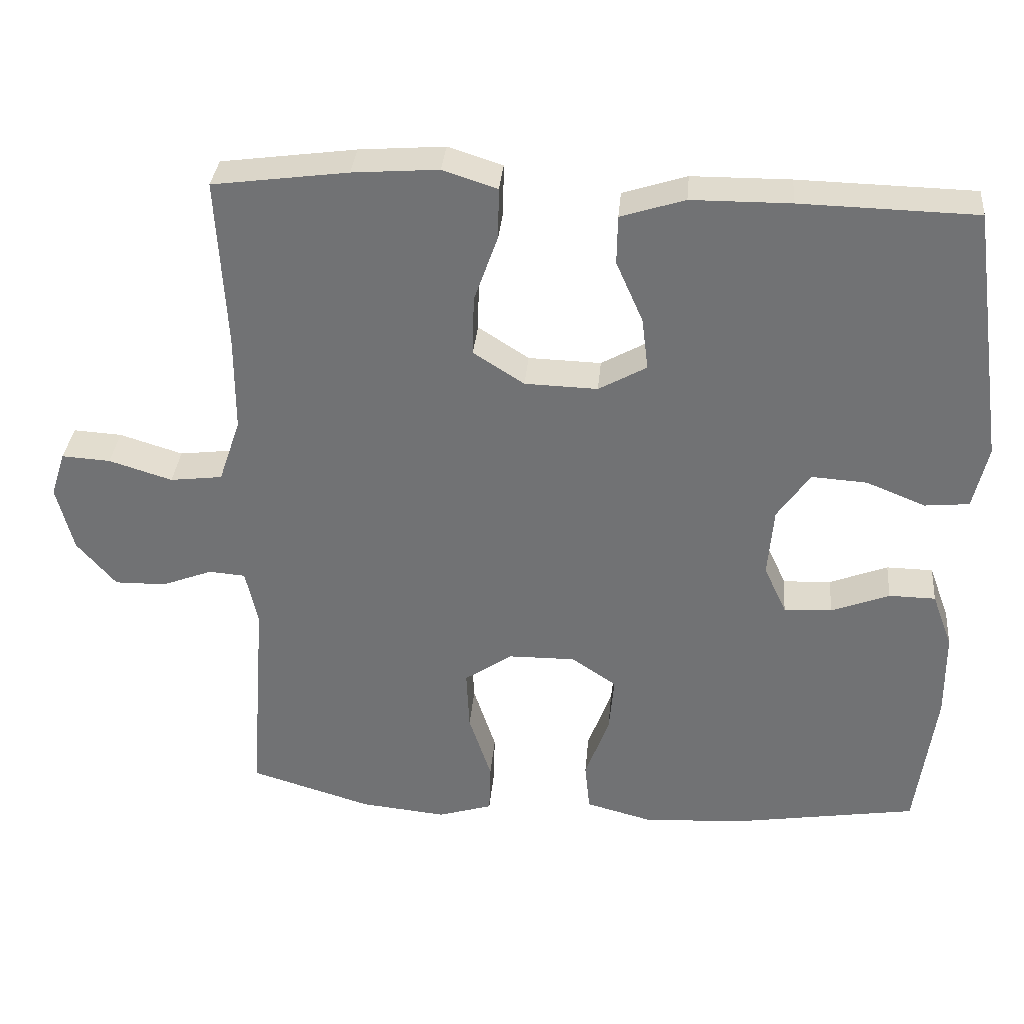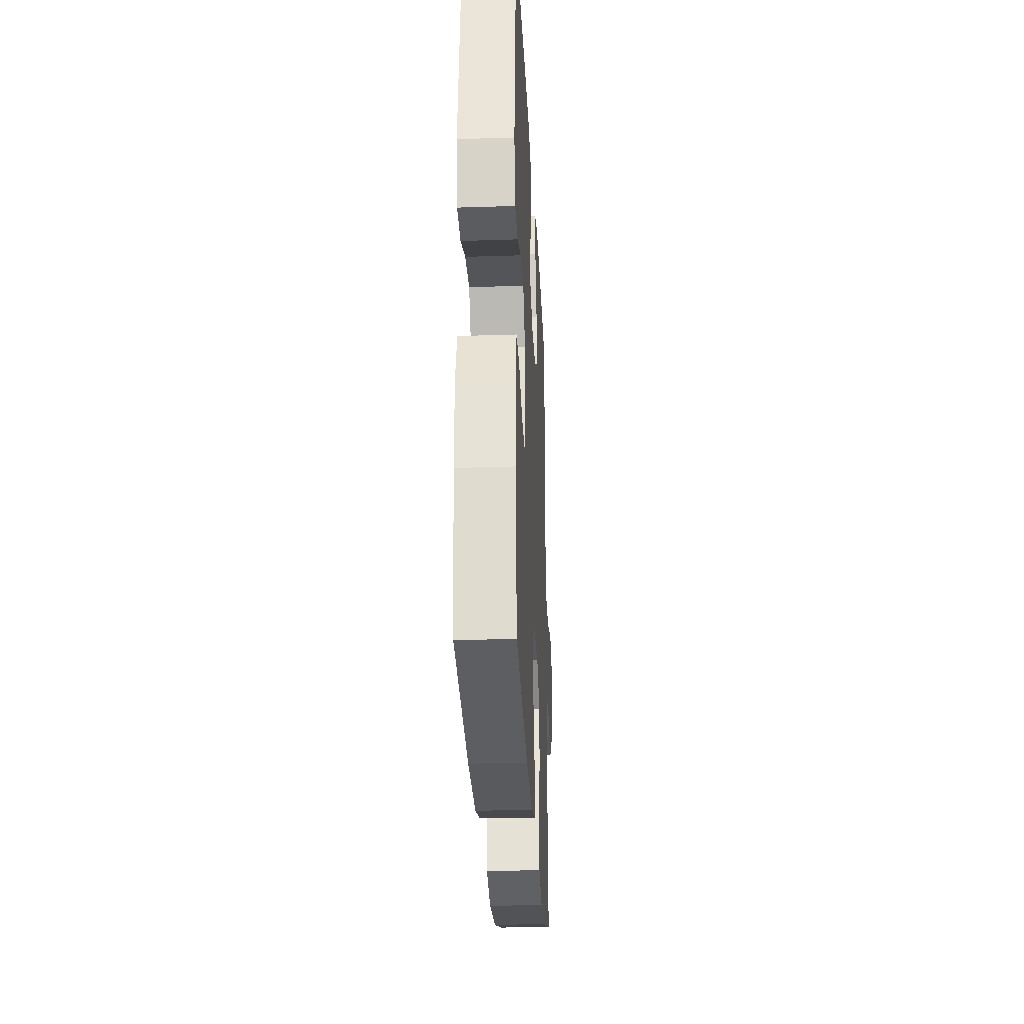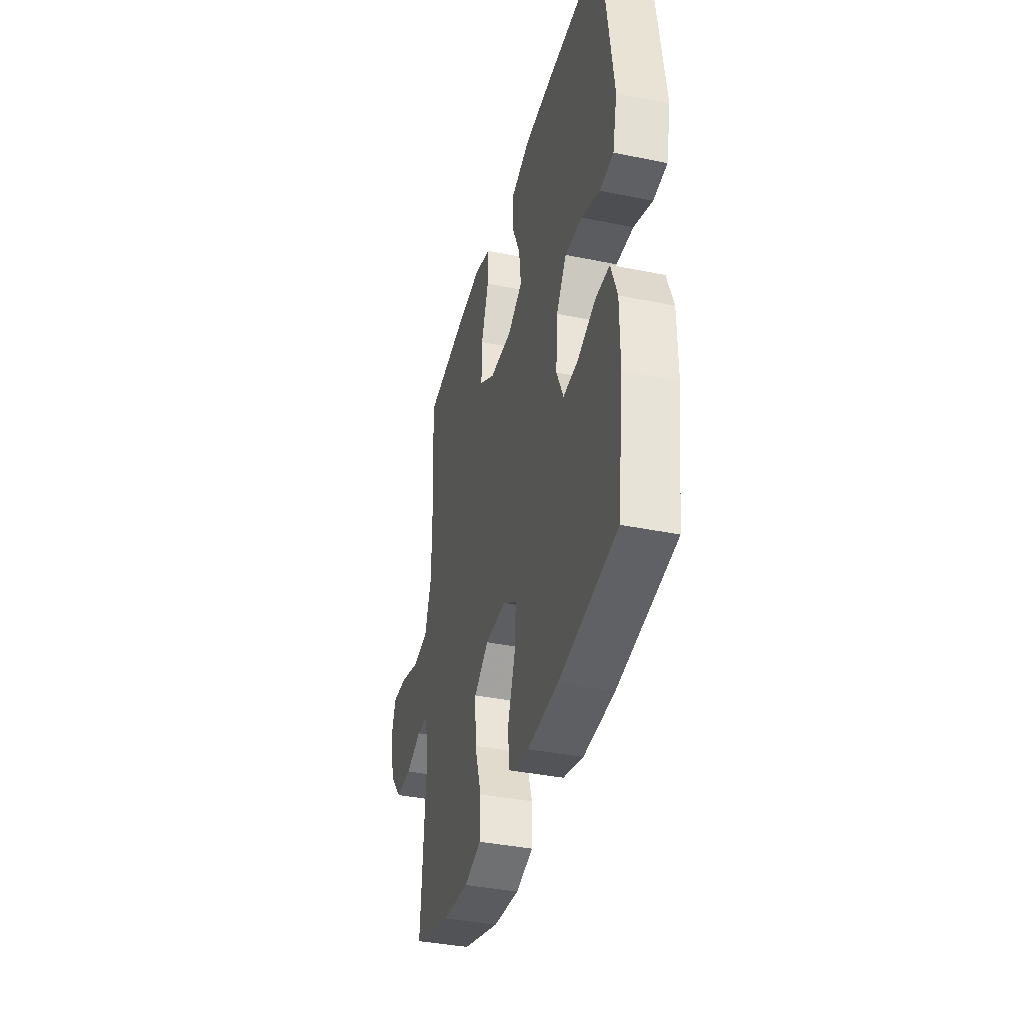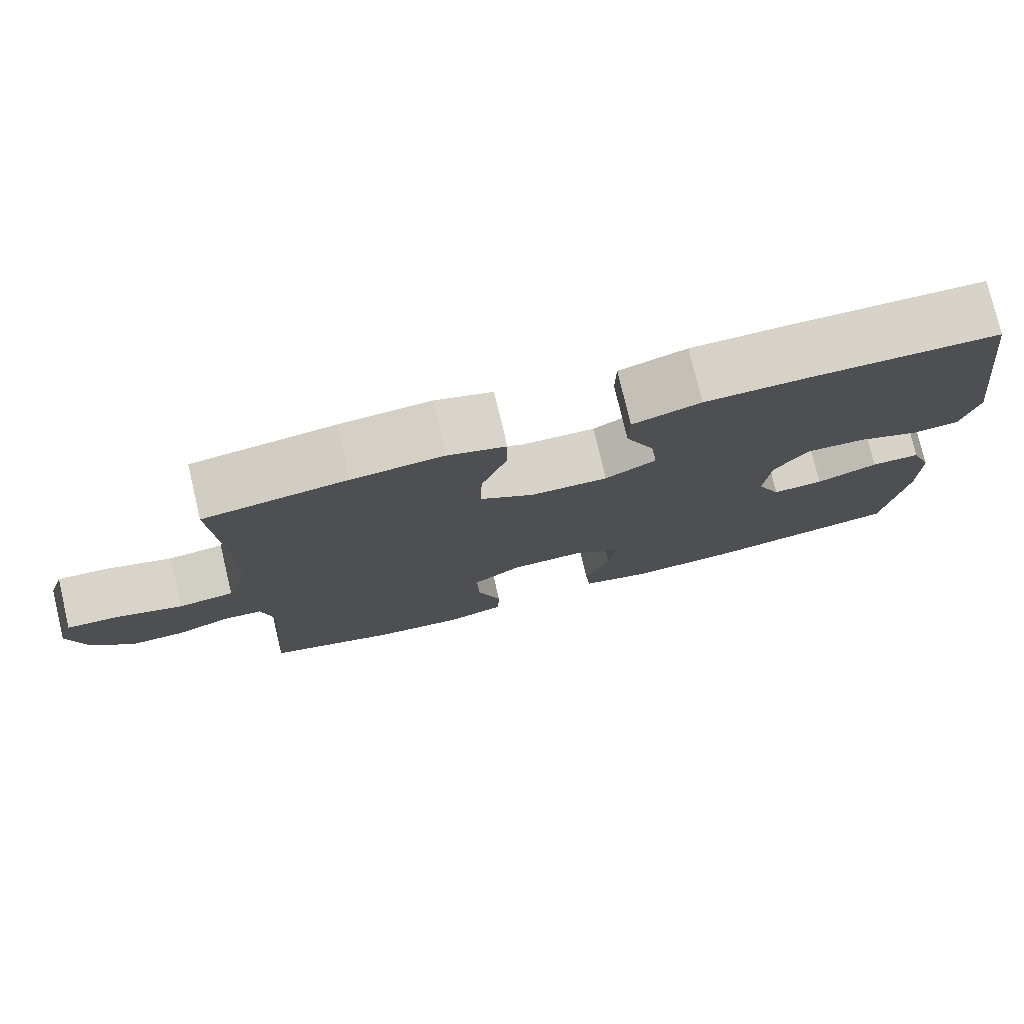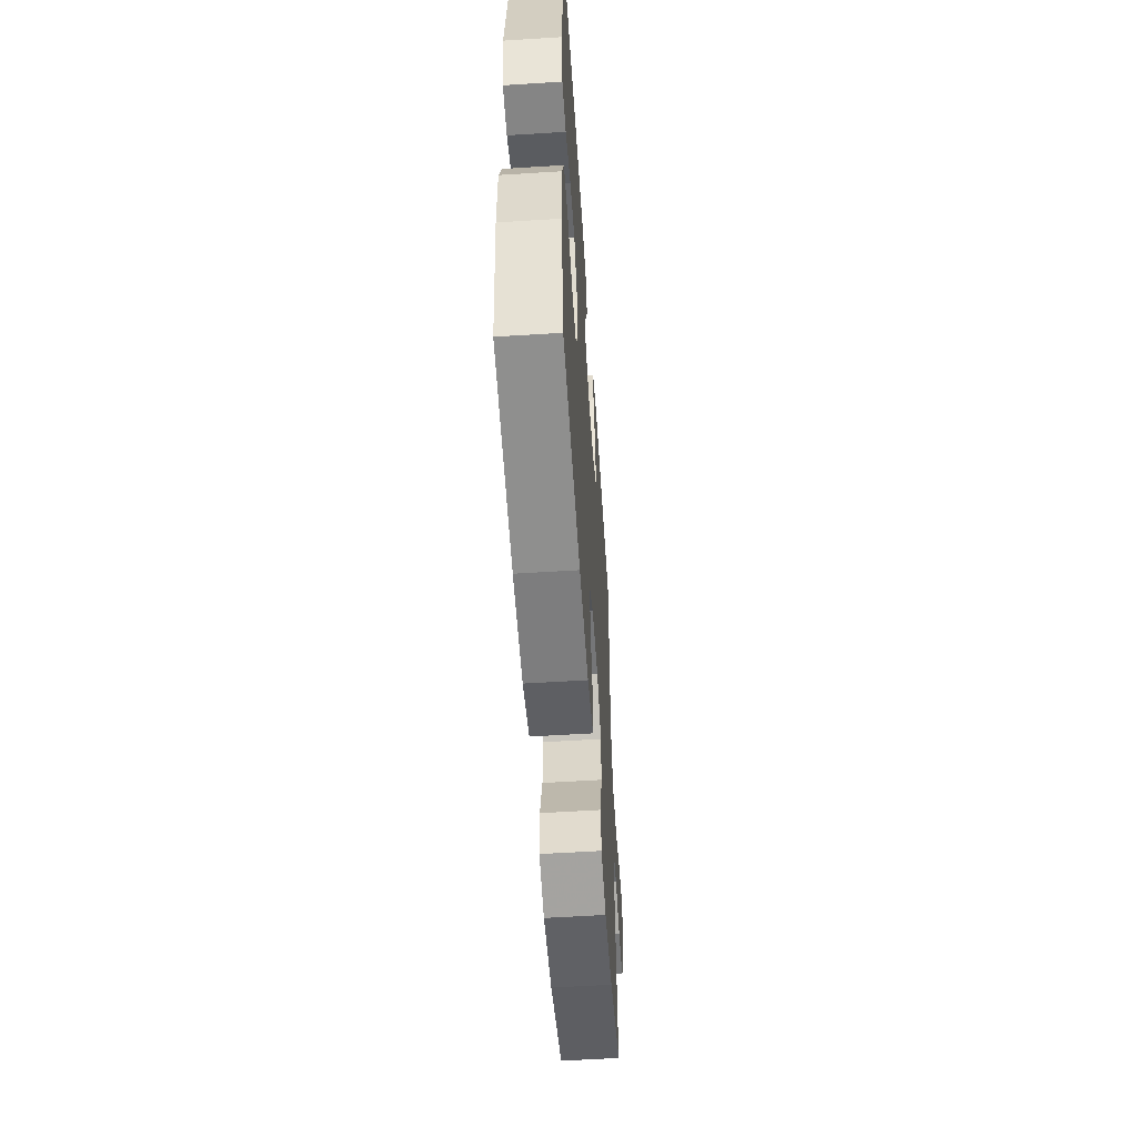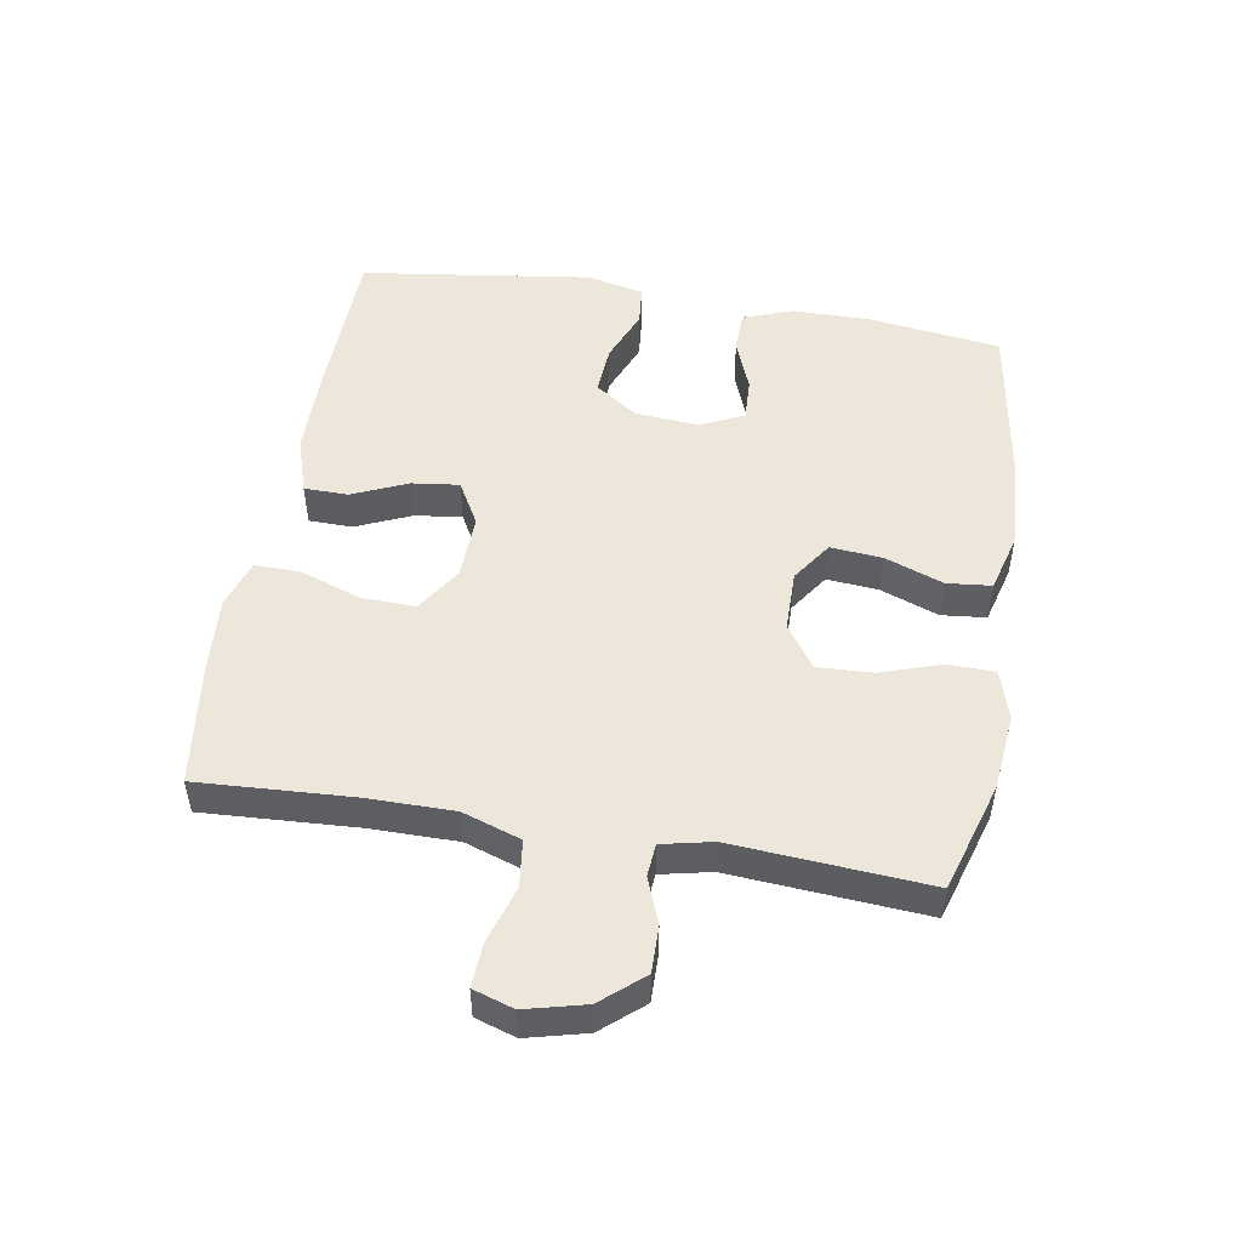
<metadata>
{"format":"obj","ext":"obj","renderer":"f3d","projection":"perspective","resolution":1024,"background":"white","views":[{"elev":33.9,"azim":-174.9,"up":"+Z"},{"elev":-28.3,"azim":-87.2,"up":"+Z"},{"elev":-38.1,"azim":-104.5,"up":"+Z"},{"elev":77.3,"azim":166.6,"up":"+Z"},{"elev":-56.2,"azim":-86.2,"up":"+Z"},{"elev":50.4,"azim":99.6,"up":"+Y"}]}
</metadata>
<code>
v -0.5 0.07 0.5
v -0.258 0.07 0.506
v -0.122 0.07 0.505
v -0.034 0.07 0.477
v -0.033 0.07 0.41
v -0.07 0.07 0.326
v -0.079 0.07 0.254
v -0.013 0.07 0.217
v 0.087 0.07 0.22
v 0.157 0.07 0.265
v 0.155 0.07 0.347
v 0.122 0.07 0.44
v 0.121 0.07 0.51
v 0.196 0.07 0.534
v 0.314 0.07 0.525
v 0.5 0.07 0.5
v 0.487 0.07 0.266
v 0.487 0.07 0.133
v 0.517 0.07 0.044
v 0.589 0.07 0.035
v 0.676 0.07 0.062
v 0.743 0.07 0.066
v 0.763 0.07 0.004
v 0.74 0.07 -0.087
v 0.686 0.07 -0.15
v 0.615 0.07 -0.149
v 0.545 0.07 -0.122
v 0.495 0.07 -0.126
v 0.478 0.07 -0.203
v 0.5 0.07 -0.5
v 0.332 0.07 -0.551
v 0.214 0.07 -0.563
v 0.139 0.07 -0.54
v 0.137 0.07 -0.47
v 0.168 0.07 -0.376
v 0.172 0.07 -0.292
v 0.107 0.07 -0.247
v 0.014 0.07 -0.246
v -0.048 0.07 -0.288
v -0.041 0.07 -0.367
v -0.008 0.07 -0.456
v -0.015 0.07 -0.524
v -0.105 0.07 -0.548
v -0.242 0.07 -0.541
v -0.5 0.07 -0.5
v -0.527 0.07 -0.298
v -0.526 0.07 -0.179
v -0.498 0.07 -0.103
v -0.434 0.07 -0.102
v -0.354 0.07 -0.133
v -0.288 0.07 -0.136
v -0.257 0.07 -0.069
v -0.265 0.07 0.027
v -0.31 0.07 0.092
v -0.386 0.07 0.087
v -0.468 0.07 0.054
v -0.529 0.07 0.06
v -0.549 0.07 0.147
v -0.5 0 0.5
v -0.258 0 0.506
v -0.122 0 0.505
v -0.034 0 0.477
v -0.033 0 0.41
v -0.07 0 0.326
v -0.079 0 0.254
v -0.013 0 0.217
v 0.087 0 0.22
v 0.157 0 0.265
v 0.155 0 0.347
v 0.122 0 0.44
v 0.121 0 0.51
v 0.196 0 0.534
v 0.314 0 0.525
v 0.5 0 0.5
v 0.487 0 0.266
v 0.487 0 0.133
v 0.517 0 0.044
v 0.589 0 0.035
v 0.676 0 0.062
v 0.743 0 0.066
v 0.763 0 0.004
v 0.74 0 -0.087
v 0.686 0 -0.15
v 0.615 0 -0.149
v 0.545 0 -0.122
v 0.495 0 -0.126
v 0.478 0 -0.203
v 0.5 0 -0.5
v 0.332 0 -0.551
v 0.214 0 -0.563
v 0.139 0 -0.54
v 0.137 0 -0.47
v 0.168 0 -0.376
v 0.172 0 -0.292
v 0.107 0 -0.247
v 0.014 0 -0.246
v -0.048 0 -0.288
v -0.041 0 -0.367
v -0.008 0 -0.456
v -0.015 0 -0.524
v -0.105 0 -0.548
v -0.242 0 -0.541
v -0.5 0 -0.5
v -0.527 0 -0.298
v -0.526 0 -0.179
v -0.498 0 -0.103
v -0.434 0 -0.102
v -0.354 0 -0.133
v -0.288 0 -0.136
v -0.257 0 -0.069
v -0.265 0 0.027
v -0.31 0 0.092
v -0.386 0 0.087
v -0.468 0 0.054
v -0.529 0 0.06
v -0.549 0 0.147
f 55 56 57 58
f 54 55 58 1
f 53 54 1 2
f 52 53 2 3
f 47 48 49 50
f 47 50 51
f 46 47 51
f 45 46 51
f 44 45 51
f 43 44 51 52
f 40 41 42 43
f 39 40 43 52
f 32 33 34 35
f 32 35 36
f 29 30 31 32
f 28 29 32 36
f 24 25 26 27
f 24 27 28
f 23 24 28
f 20 21 22 23
f 19 20 23 28
f 18 19 28 36
f 14 15 16 17
f 11 12 13 14
f 10 11 14 17
f 9 10 17 18
f 3 4 5 6
f 3 6 7
f 52 3 7
f 38 39 52 7
f 37 38 7 8
f 18 36 37
f 8 9 18 37
f 116 115 114 113
f 59 116 113 112
f 60 59 112 111
f 61 60 111 110
f 108 107 106 105
f 109 108 105
f 109 105 104
f 109 104 103
f 109 103 102
f 110 109 102 101
f 101 100 99 98
f 110 101 98 97
f 93 92 91 90
f 94 93 90
f 90 89 88 87
f 94 90 87 86
f 85 84 83 82
f 86 85 82
f 86 82 81
f 81 80 79 78
f 86 81 78 77
f 94 86 77 76
f 75 74 73 72
f 72 71 70 69
f 75 72 69 68
f 76 75 68 67
f 64 63 62 61
f 65 64 61
f 65 61 110
f 65 110 97 96
f 66 65 96 95
f 95 94 76
f 95 76 67 66
f 1 59 60 2
f 2 60 61 3
f 3 61 62 4
f 4 62 63 5
f 5 63 64 6
f 6 64 65 7
f 7 65 66 8
f 8 66 67 9
f 9 67 68 10
f 10 68 69 11
f 11 69 70 12
f 12 70 71 13
f 13 71 72 14
f 14 72 73 15
f 15 73 74 16
f 16 74 75 17
f 17 75 76 18
f 18 76 77 19
f 19 77 78 20
f 20 78 79 21
f 21 79 80 22
f 22 80 81 23
f 23 81 82 24
f 24 82 83 25
f 25 83 84 26
f 26 84 85 27
f 27 85 86 28
f 28 86 87 29
f 29 87 88 30
f 30 88 89 31
f 31 89 90 32
f 32 90 91 33
f 33 91 92 34
f 34 92 93 35
f 35 93 94 36
f 36 94 95 37
f 37 95 96 38
f 38 96 97 39
f 39 97 98 40
f 40 98 99 41
f 41 99 100 42
f 42 100 101 43
f 43 101 102 44
f 44 102 103 45
f 45 103 104 46
f 46 104 105 47
f 47 105 106 48
f 48 106 107 49
f 49 107 108 50
f 50 108 109 51
f 51 109 110 52
f 52 110 111 53
f 53 111 112 54
f 54 112 113 55
f 55 113 114 56
f 56 114 115 57
f 57 115 116 58
f 58 116 59 1

</code>
